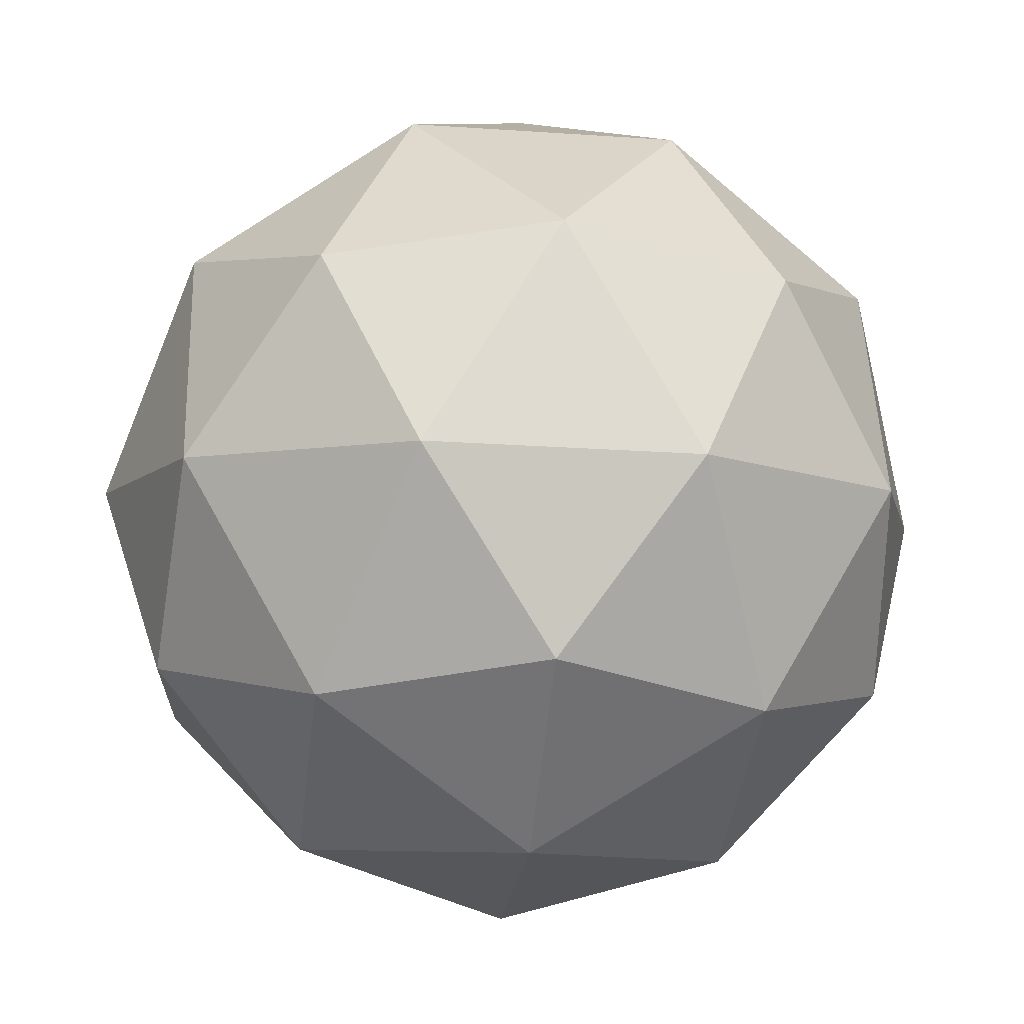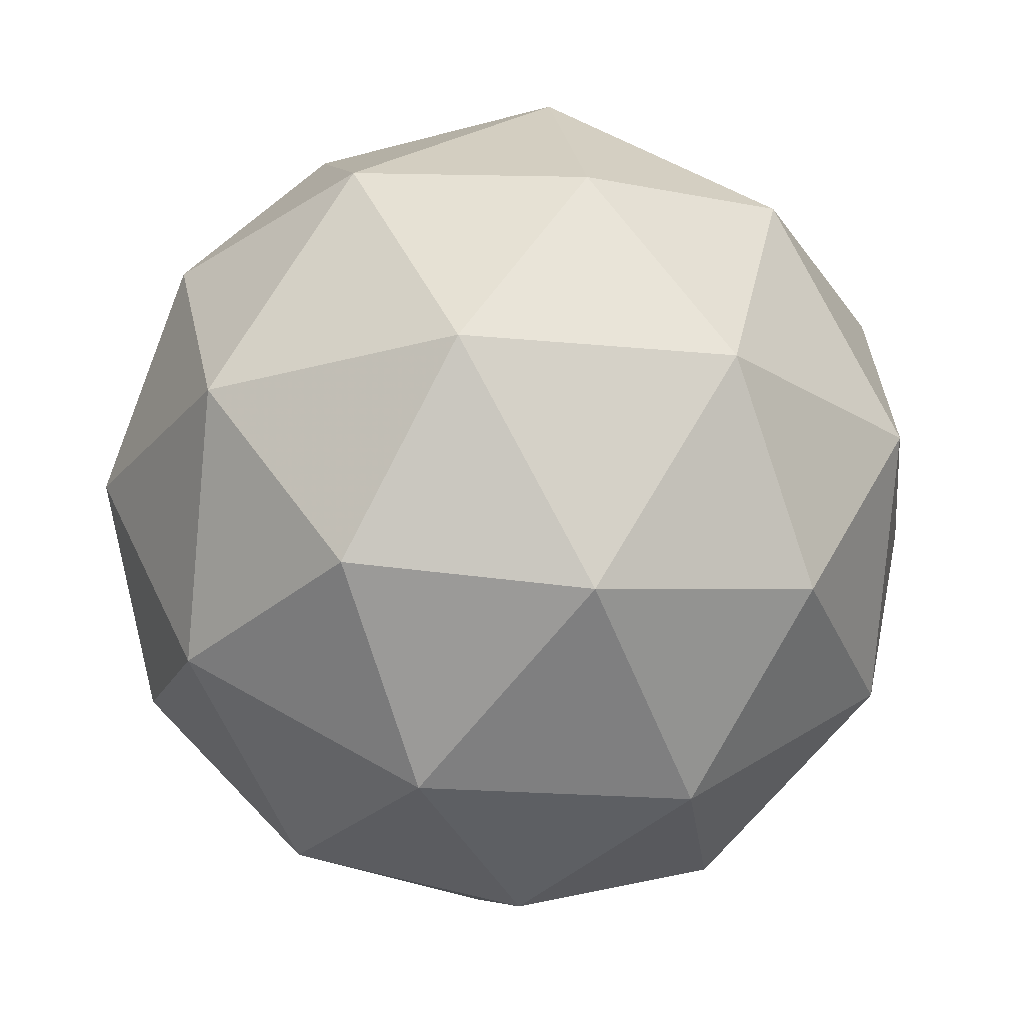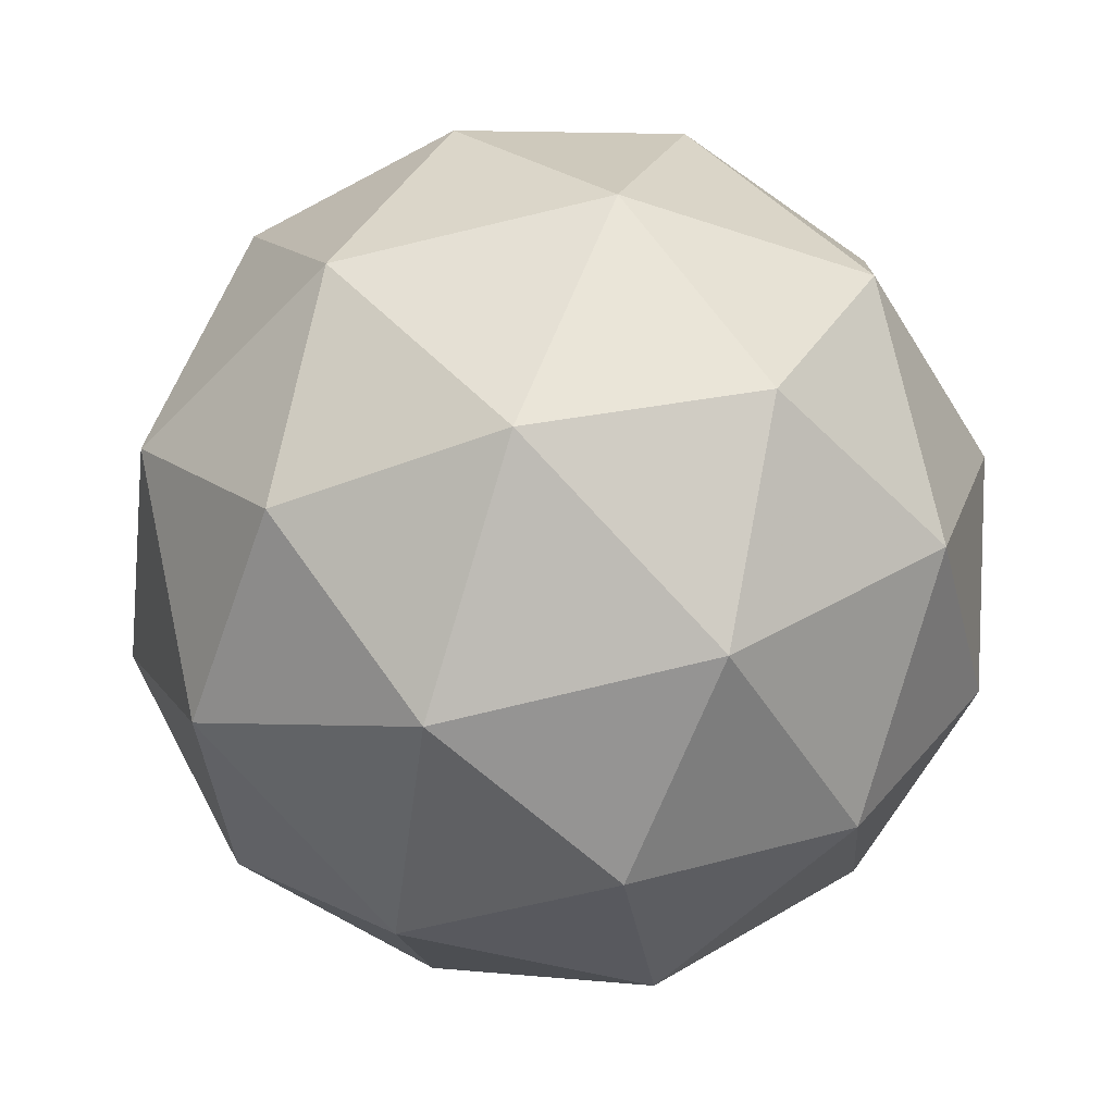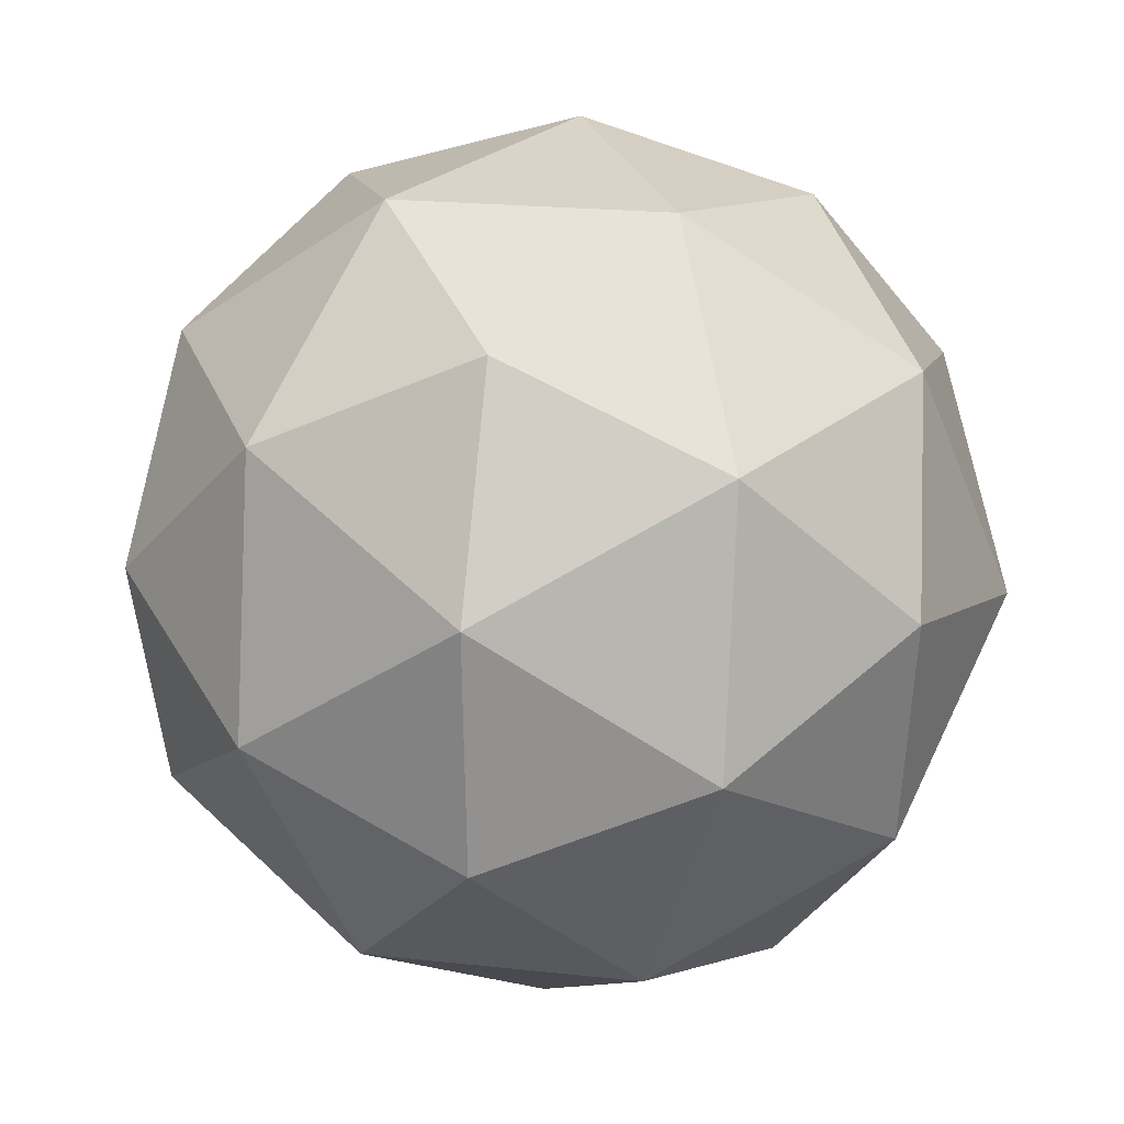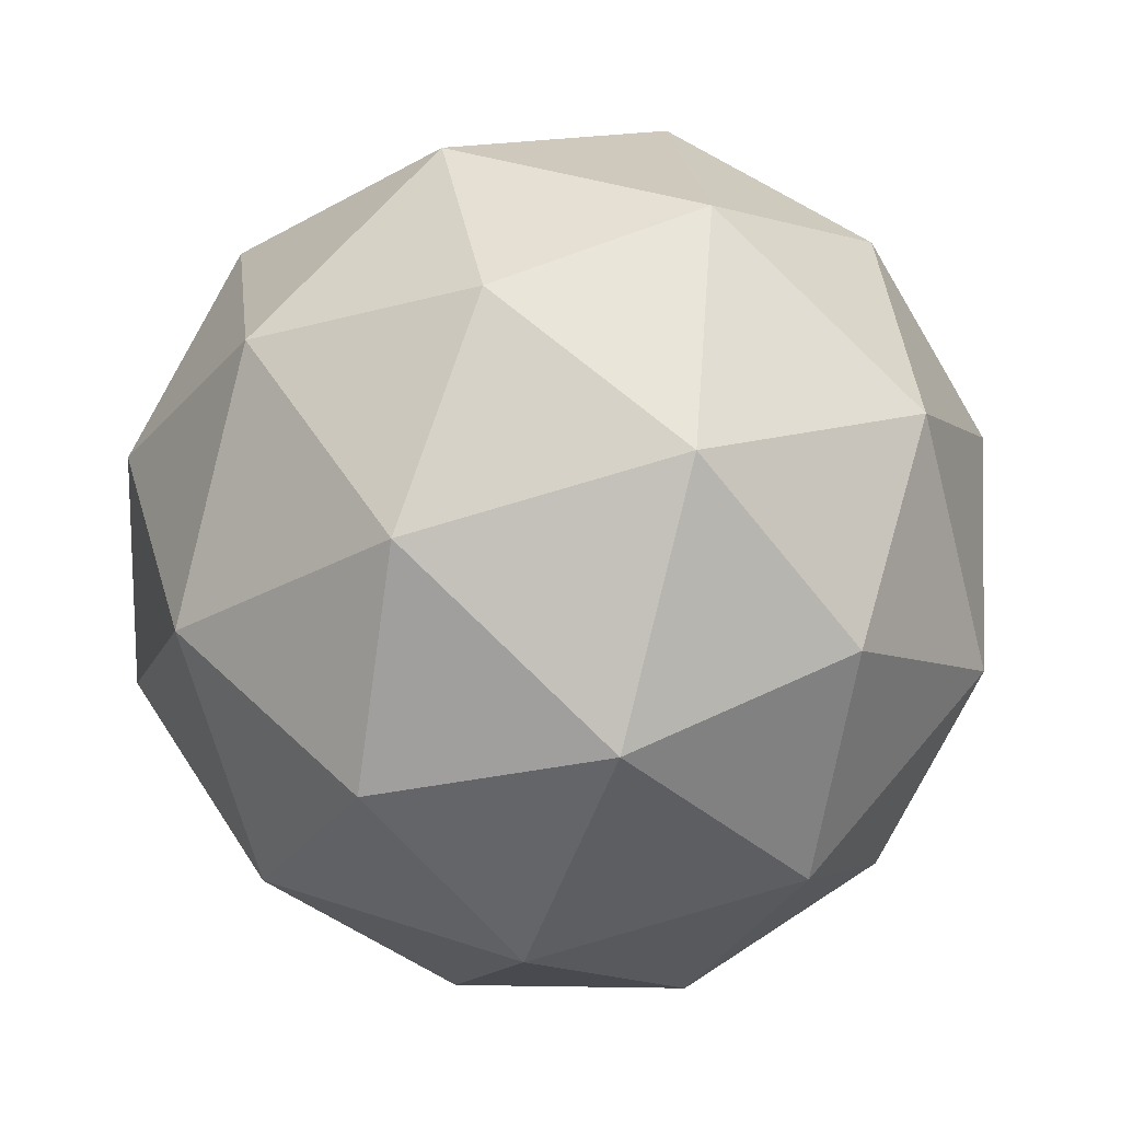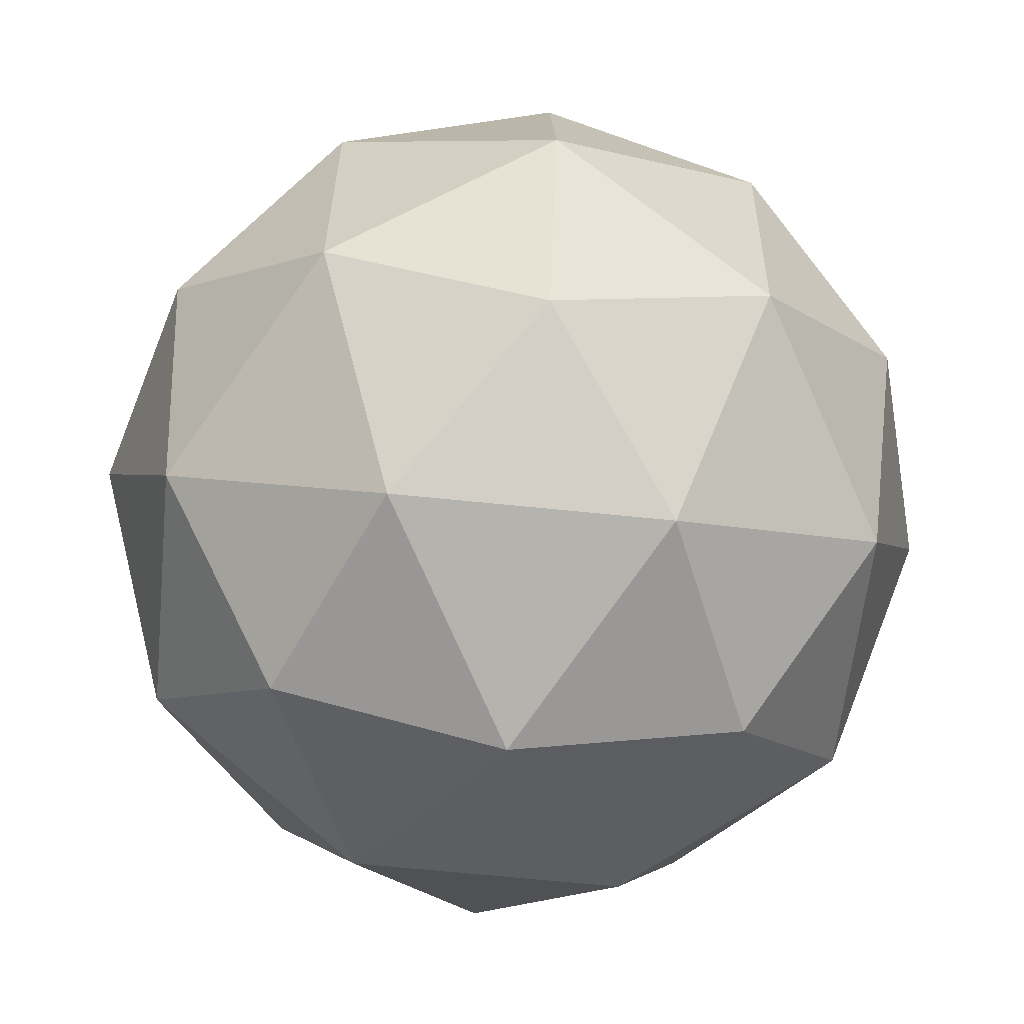
<metadata>
{"format":"obj","ext":"obj","renderer":"f3d","projection":"perspective","resolution":1024,"background":"white","views":[{"elev":57.2,"azim":-121.7,"up":"+Y"},{"elev":-12.8,"azim":-176.2,"up":"+Z"},{"elev":-53.7,"azim":62.4,"up":"+Z"},{"elev":71.0,"azim":130.9,"up":"+Z"},{"elev":52.2,"azim":74.0,"up":"+Z"},{"elev":-9.1,"azim":-23.7,"up":"+Z"}]}
</metadata>
<code>
v 1.019 0.1469 -0.8074
v 0.9646 0.1835 -0.7548
v 1.046 0.2055 -0.7533
v 1.092 0.1363 -0.7664
v 1.039 0.07151 -0.7759
v 0.9604 0.1007 -0.7688
v 1.004 0.1955 -0.6812
v 1.082 0.1663 -0.6884
v 1.078 0.08349 -0.7024
v 0.9968 0.06148 -0.7038
v 0.9508 0.1307 -0.6908
v 1.024 0.1201 -0.6497
v 1.034 0.1837 -0.7894
v 0.9867 0.1708 -0.7903
v 1.002 0.2052 -0.7585
v 0.9522 0.1436 -0.7676
v 0.9842 0.1221 -0.7985
v 1.061 0.1431 -0.7971
v 1.077 0.1775 -0.7653
v 1.03 0.105 -0.8027
v 1.073 0.09871 -0.7786
v 0.9959 0.07778 -0.78
v 0.9466 0.1613 -0.7217
v 0.9441 0.1126 -0.73
v 1.025 0.2123 -0.7153
v 0.9776 0.1994 -0.7161
v 1.098 0.1544 -0.7272
v 1.071 0.1951 -0.7195
v 1.065 0.06766 -0.741
v 1.096 0.1058 -0.7354
v 0.9711 0.07188 -0.7377
v 1.017 0.05473 -0.7419
v 0.9695 0.1683 -0.6785
v 1.047 0.1892 -0.6771
v 1.09 0.1234 -0.6895
v 1.04 0.06177 -0.6986
v 0.9655 0.08952 -0.6918
v 1.012 0.1621 -0.6544
v 0.9812 0.124 -0.66
v 1.058 0.1449 -0.6586
v 1.056 0.09621 -0.6668
v 1.008 0.08327 -0.6677
f 1 14 13
f 2 14 16
f 1 13 18
f 1 18 20
f 1 20 17
f 2 16 23
f 3 15 25
f 4 19 27
f 5 21 29
f 6 22 31
f 2 23 26
f 3 25 28
f 4 27 30
f 5 29 32
f 6 31 24
f 7 33 38
f 8 34 40
f 9 35 41
f 10 36 42
f 11 37 39
f 39 42 12
f 39 37 42
f 37 10 42
f 42 41 12
f 42 36 41
f 36 9 41
f 41 40 12
f 41 35 40
f 35 8 40
f 40 38 12
f 40 34 38
f 34 7 38
f 38 39 12
f 38 33 39
f 33 11 39
f 24 37 11
f 24 31 37
f 31 10 37
f 32 36 10
f 32 29 36
f 29 9 36
f 30 35 9
f 30 27 35
f 27 8 35
f 28 34 8
f 28 25 34
f 25 7 34
f 26 33 7
f 26 23 33
f 23 11 33
f 31 32 10
f 31 22 32
f 22 5 32
f 29 30 9
f 29 21 30
f 21 4 30
f 27 28 8
f 27 19 28
f 19 3 28
f 25 26 7
f 25 15 26
f 15 2 26
f 23 24 11
f 23 16 24
f 16 6 24
f 17 22 6
f 17 20 22
f 20 5 22
f 20 21 5
f 20 18 21
f 18 4 21
f 18 19 4
f 18 13 19
f 13 3 19
f 16 17 6
f 16 14 17
f 14 1 17
f 13 15 3
f 13 14 15
f 14 2 15

</code>
